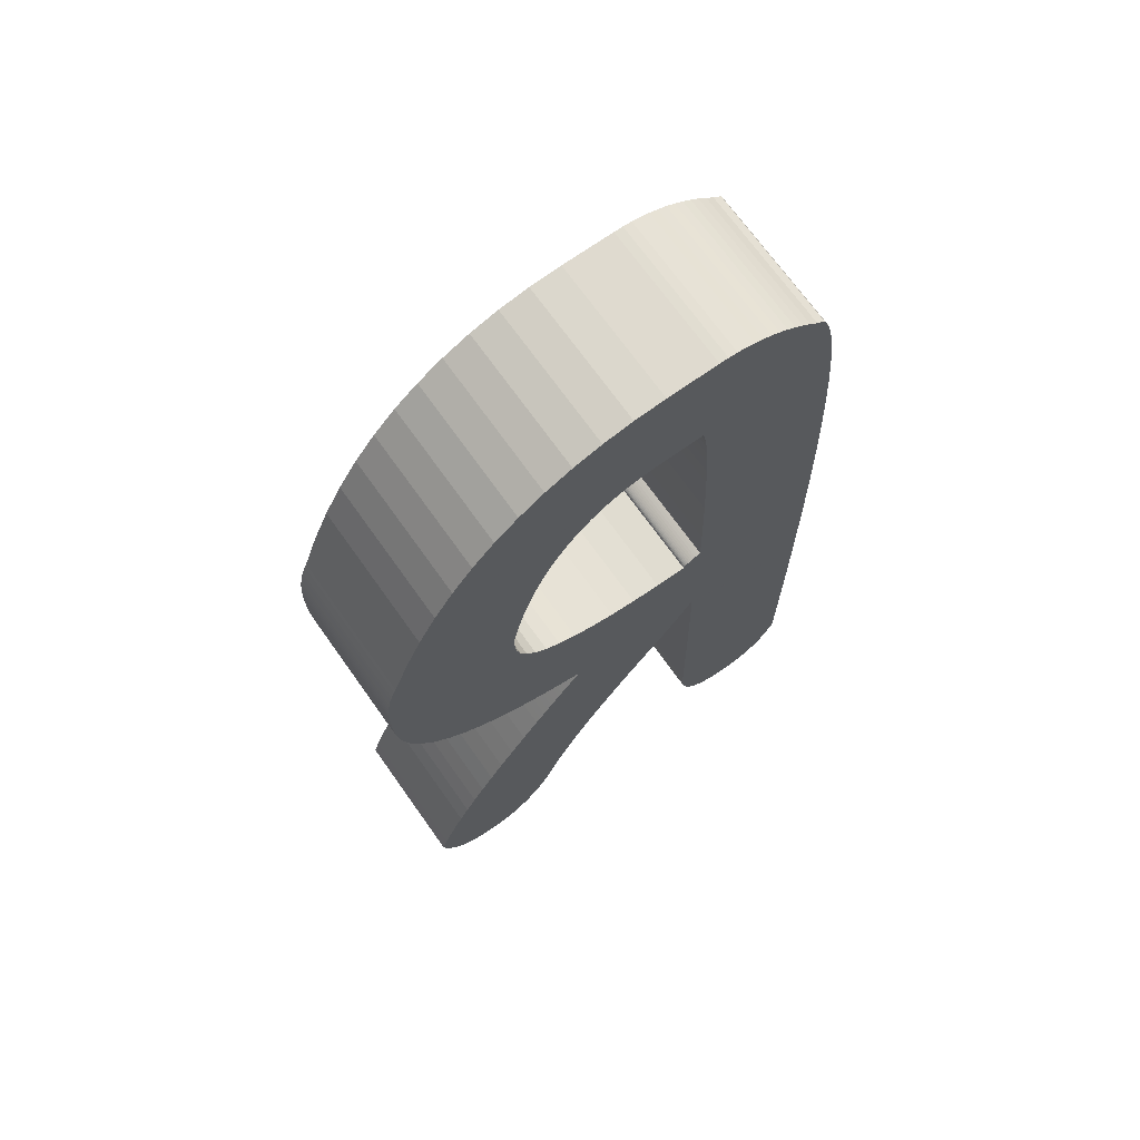
<metadata>
{"format":"obj","ext":"obj","renderer":"f3d","projection":"perspective","resolution":1024,"background":"white","views":[{"elev":70.6,"azim":144.6,"up":"+Y"}]}
</metadata>
<code>
o A_Text
v -0.07088 0.6568 -0
v -0.07243 0.651 -0
v -0.07394 0.6423 -0
v -0.0754 0.6307 -0
v -0.07682 0.6162 -0
v -0.07819 0.5987 -0
v -0.07952 0.5784 -0
v -0.08081 0.5551 -0
v -0.08205 0.529 -0
v -0.08325 0.4999 -0
v -0.0844 0.4679 -0
v -0.08552 0.433 -0
v -0.08659 0.3952 -0
v -0.08408 0.3943 -0
v -0.08179 0.3935 -0
v -0.07972 0.3926 -0
v -0.07786 0.3917 -0
v -0.07623 0.3908 -0
v -0.07481 0.39 -0
v -0.07361 0.3891 -0
v -0.07263 0.3883 -0
v -0.07186 0.3874 -0
v -0.07132 0.3866 -0
v -0.07099 0.3858 -0
v -0.07088 0.3849 -0
v -0.04494 0.3856 -0
v -0.02126 0.3875 -0
v 0.000168 0.3908 -0
v 0.01934 0.3954 -0
v 0.03626 0.4013 -0
v 0.05092 0.4085 -0
v 0.06333 0.417 -0
v 0.07348 0.4268 -0
v 0.08137 0.4379 -0
v 0.08701 0.4504 -0
v 0.09039 0.4641 -0
v 0.09152 0.4791 -0
v 0.09152 0.4895 -0
v 0.08626 0.5162 -0
v 0.08006 0.5406 -0
v 0.0729 0.5627 -0
v 0.0648 0.5824 -0
v 0.05575 0.5999 -0
v 0.04576 0.615 -0
v 0.03482 0.6277 -0
v 0.02293 0.6382 -0
v 0.01009 0.6463 -0
v -0.003689 0.6521 -0
v -0.01842 0.6556 -0
v -0.0341 0.6568 -0
v 0.03185 0.2898 -0
v 0.03524 0.2853 -0
v 0.03868 0.2808 -0
v 0.04217 0.2761 -0
v 0.04571 0.2713 -0
v 0.0493 0.2664 -0
v 0.05294 0.2613 -0
v 0.05663 0.2562 -0
v 0.06037 0.2509 -0
v 0.06415 0.2456 -0
v 0.06799 0.2401 -0
v 0.07188 0.2345 -0
v 0.07582 0.2288 -0
v 0.08961 0.2082 -0
v 0.1026 0.1883 -0
v 0.1147 0.1689 -0
v 0.126 0.1501 -0
v 0.1364 0.132 0
v 0.146 0.1144 0
v 0.1548 0.09743 0
v 0.1628 0.08105 0
v 0.1699 0.06528 0
v 0.1761 0.0501 0
v 0.1816 0.03552 0
v 0.1862 0.02153 0
v 0.1839 0.01236 0
v 0.1811 0.003988 0
v 0.1779 -0.003589 0
v 0.1742 -0.01037 0
v 0.1701 -0.01635 0
v 0.1655 -0.02153 0
v 0.1605 -0.02592 0
v 0.1551 -0.02951 0
v 0.1492 -0.0323 0
v 0.1428 -0.03429 0
v 0.136 -0.03549 0
v 0.1288 -0.03589 0
v 0.1218 -0.0354 0
v 0.1151 -0.03393 0
v 0.1087 -0.03149 0
v 0.1024 -0.02806 0
v 0.09642 -0.02366 0
v 0.09062 -0.01828 0
v 0.08505 -0.01192 0
v 0.07971 -0.004586 0
v 0.07458 0.003729 0
v 0.06969 0.01302 0
v 0.06501 0.02329 0
v 0.06057 0.03454 0
v 0.05592 0.04646 0
v 0.05066 0.05873 -0
v 0.04478 0.07136 -0
v 0.03828 0.08434 -0
v 0.03117 0.09768 -0
v 0.02344 0.1114 -0
v 0.0151 0.1254 -0
v 0.006131 0.1398 -0
v -0.003449 0.1546 -0
v -0.01365 0.1697 -0
v -0.02446 0.1852 -0
v -0.03589 0.201 -0
v -0.04117 0.2081 -0
v -0.04625 0.2151 -0
v -0.05112 0.2219 -0
v -0.05578 0.2285 -0
v -0.06024 0.2348 -0
v -0.06449 0.241 -0
v -0.06854 0.247 -0
v -0.07238 0.2528 -0
v -0.07601 0.2584 -0
v -0.07945 0.2639 -0
v -0.08267 0.2691 -0
v -0.08569 0.2741 -0
v -0.08583 0.2738 -0
v -0.08596 0.2735 -0
v -0.08608 0.2732 -0
v -0.08619 0.2728 -0
v -0.08628 0.2725 -0
v -0.08636 0.2721 -0
v -0.08643 0.2717 -0
v -0.08649 0.2713 -0
v -0.08653 0.2709 -0
v -0.08656 0.2705 -0
v -0.08658 0.2701 -0
v -0.08659 0.2696 -0
v -0.08737 0.2342 -0
v -0.08809 0.2015 -0
v -0.08875 0.1713 -0
v -0.08933 0.1438 -0
v -0.08984 0.1189 -0
v -0.09029 0.09668 -0
v -0.09066 0.07706 -0
v -0.09097 0.06007 -0
v -0.09121 0.0457 -0
v -0.09138 0.03397 -0
v -0.09149 0.02487 -0
v -0.09152 0.01839 -0
v -0.09323 0.009222 -0
v -0.0955 0.000847 -0
v -0.09833 -0.006729 -0
v -0.1017 -0.01351 -0
v -0.1057 -0.01949 -0
v -0.1103 -0.02467 -0
v -0.1154 -0.02906 -0
v -0.121 -0.03265 -0
v -0.1273 -0.03544 -0
v -0.1341 -0.03744 -0
v -0.1415 -0.03863 -0
v -0.1494 -0.03903 -0
v -0.1552 -0.0387 -0
v -0.1608 -0.03772 -0
v -0.1661 -0.03609 -0
v -0.1711 -0.0338 -0
v -0.1759 -0.03085 -0
v -0.1804 -0.02725 -0
v -0.1845 -0.023 -0
v -0.1885 -0.01809 -0
v -0.1921 -0.01253 -0
v -0.1955 -0.006318 -0
v -0.1986 0.000551 -0
v -0.2014 0.008075 -0
v -0.2011 0.1226 -0
v -0.2003 0.2271 -0
v -0.1988 0.3217 -0
v -0.1968 0.4064 -0
v -0.1942 0.481 -0
v -0.191 0.5458 -0
v -0.1872 0.6005 -0
v -0.1829 0.6453 -0
v -0.178 0.6802 -0
v -0.1725 0.7051 -0
v -0.1664 0.72 -0
v -0.1597 0.725 -0
v -0.153 0.7317 -0
v -0.1462 0.7377 -0
v -0.1393 0.7432 -0
v -0.1324 0.7482 -0
v -0.1255 0.7525 -0
v -0.1186 0.7563 -0
v -0.1115 0.7595 -0
v -0.1045 0.7621 -0
v -0.09738 0.7641 -0
v -0.09024 0.7656 -0
v -0.08305 0.7664 -0
v -0.07582 0.7667 -0
v -0.0341 0.7667 -0
v -0.008611 0.7653 -0
v 0.01565 0.7609 -0
v 0.03869 0.7536 -0
v 0.06051 0.7435 -0
v 0.08112 0.7304 -0
v 0.1005 0.7144 -0
v 0.1187 0.6956 -0
v 0.1356 0.6738 -0
v 0.1513 0.6491 -0
v 0.1658 0.6215 -0
v 0.1791 0.591 -0
v 0.1911 0.5576 -0
v 0.1928 0.5541 -0
v 0.1943 0.5503 -0
v 0.1956 0.5463 -0
v 0.1968 0.542 -0
v 0.1979 0.5376 -0
v 0.1989 0.5329 -0
v 0.1996 0.5279 -0
v 0.2003 0.5228 -0
v 0.2008 0.5174 -0
v 0.2011 0.5117 -0
v 0.2014 0.5059 -0
v 0.2014 0.4998 -0
v 0.2014 0.4791 -0
v 0.2003 0.455 -0
v 0.1967 0.4324 -0
v 0.1908 0.4113 -0
v 0.1826 0.3917 -0
v 0.172 0.3736 -0
v 0.159 0.3571 -0
v 0.1437 0.3421 -0
v 0.1261 0.3286 -0
v 0.106 0.3166 -0
v 0.08367 0.3062 -0
v 0.05894 0.2972 -0
v -0.07088 0.6568 -0.115
v -0.07243 0.651 -0.115
v -0.07394 0.6423 -0.115
v -0.0754 0.6307 -0.115
v -0.07682 0.6162 -0.115
v -0.07819 0.5987 -0.115
v -0.07952 0.5784 -0.115
v -0.08081 0.5551 -0.115
v -0.08205 0.529 -0.115
v -0.08325 0.4999 -0.115
v -0.0844 0.4679 -0.115
v -0.08552 0.433 -0.115
v -0.08659 0.3952 -0.115
v -0.08408 0.3943 -0.115
v -0.08179 0.3935 -0.115
v -0.07972 0.3926 -0.115
v -0.07786 0.3917 -0.115
v -0.07623 0.3908 -0.115
v -0.07481 0.39 -0.115
v -0.07361 0.3891 -0.115
v -0.07263 0.3883 -0.115
v -0.07186 0.3874 -0.115
v -0.07132 0.3866 -0.115
v -0.07099 0.3858 -0.115
v -0.07088 0.3849 -0.115
v -0.04494 0.3856 -0.115
v -0.02126 0.3875 -0.115
v 0.000168 0.3908 -0.115
v 0.01934 0.3954 -0.115
v 0.03626 0.4013 -0.115
v 0.05092 0.4085 -0.115
v 0.06333 0.417 -0.115
v 0.07348 0.4268 -0.115
v 0.08137 0.4379 -0.115
v 0.08701 0.4504 -0.115
v 0.09039 0.4641 -0.115
v 0.09152 0.4791 -0.115
v 0.09152 0.4895 -0.115
v 0.08626 0.5162 -0.115
v 0.08006 0.5406 -0.115
v 0.0729 0.5627 -0.115
v 0.0648 0.5824 -0.115
v 0.05575 0.5999 -0.115
v 0.04576 0.615 -0.115
v 0.03482 0.6277 -0.115
v 0.02293 0.6382 -0.115
v 0.01009 0.6463 -0.115
v -0.003689 0.6521 -0.115
v -0.01842 0.6556 -0.115
v -0.0341 0.6568 -0.115
v 0.03185 0.2898 -0.115
v 0.03524 0.2853 -0.115
v 0.03868 0.2808 -0.115
v 0.04217 0.2761 -0.115
v 0.04571 0.2713 -0.115
v 0.0493 0.2664 -0.115
v 0.05294 0.2613 -0.115
v 0.05663 0.2562 -0.115
v 0.06037 0.2509 -0.115
v 0.06415 0.2456 -0.115
v 0.06799 0.2401 -0.115
v 0.07188 0.2345 -0.115
v 0.07582 0.2288 -0.115
v 0.08961 0.2082 -0.115
v 0.1026 0.1883 -0.115
v 0.1147 0.1689 -0.115
v 0.126 0.1501 -0.115
v 0.1364 0.132 -0.115
v 0.146 0.1144 -0.115
v 0.1548 0.09743 -0.115
v 0.1628 0.08105 -0.115
v 0.1699 0.06528 -0.115
v 0.1761 0.0501 -0.115
v 0.1816 0.03552 -0.115
v 0.1862 0.02153 -0.115
v 0.1839 0.01236 -0.115
v 0.1811 0.003988 -0.115
v 0.1779 -0.003589 -0.115
v 0.1742 -0.01037 -0.115
v 0.1701 -0.01635 -0.115
v 0.1655 -0.02153 -0.115
v 0.1605 -0.02592 -0.115
v 0.1551 -0.02951 -0.115
v 0.1492 -0.0323 -0.115
v 0.1428 -0.03429 -0.115
v 0.136 -0.03549 -0.115
v 0.1288 -0.03589 -0.115
v 0.1218 -0.0354 -0.115
v 0.1151 -0.03393 -0.115
v 0.1087 -0.03149 -0.115
v 0.1024 -0.02806 -0.115
v 0.09642 -0.02366 -0.115
v 0.09062 -0.01828 -0.115
v 0.08505 -0.01192 -0.115
v 0.07971 -0.004586 -0.115
v 0.07458 0.003729 -0.115
v 0.06969 0.01302 -0.115
v 0.06501 0.02329 -0.115
v 0.06057 0.03454 -0.115
v 0.05592 0.04646 -0.115
v 0.05066 0.05873 -0.115
v 0.04478 0.07136 -0.115
v 0.03828 0.08434 -0.115
v 0.03117 0.09768 -0.115
v 0.02344 0.1114 -0.115
v 0.0151 0.1254 -0.115
v 0.006131 0.1398 -0.115
v -0.003449 0.1546 -0.115
v -0.01365 0.1697 -0.115
v -0.02446 0.1852 -0.115
v -0.03589 0.201 -0.115
v -0.04117 0.2081 -0.115
v -0.04625 0.2151 -0.115
v -0.05112 0.2219 -0.115
v -0.05578 0.2285 -0.115
v -0.06024 0.2348 -0.115
v -0.06449 0.241 -0.115
v -0.06854 0.247 -0.115
v -0.07238 0.2528 -0.115
v -0.07601 0.2584 -0.115
v -0.07945 0.2639 -0.115
v -0.08267 0.2691 -0.115
v -0.08569 0.2741 -0.115
v -0.08583 0.2738 -0.115
v -0.08596 0.2735 -0.115
v -0.08608 0.2732 -0.115
v -0.08619 0.2728 -0.115
v -0.08628 0.2725 -0.115
v -0.08636 0.2721 -0.115
v -0.08643 0.2717 -0.115
v -0.08649 0.2713 -0.115
v -0.08653 0.2709 -0.115
v -0.08656 0.2705 -0.115
v -0.08658 0.2701 -0.115
v -0.08659 0.2696 -0.115
v -0.08737 0.2342 -0.115
v -0.08809 0.2015 -0.115
v -0.08875 0.1713 -0.115
v -0.08933 0.1438 -0.115
v -0.08984 0.1189 -0.115
v -0.09029 0.09668 -0.115
v -0.09066 0.07706 -0.115
v -0.09097 0.06007 -0.115
v -0.09121 0.0457 -0.115
v -0.09138 0.03397 -0.115
v -0.09149 0.02487 -0.115
v -0.09152 0.01839 -0.115
v -0.09323 0.009222 -0.115
v -0.0955 0.000847 -0.115
v -0.09833 -0.00673 -0.115
v -0.1017 -0.01351 -0.115
v -0.1057 -0.01949 -0.115
v -0.1103 -0.02467 -0.115
v -0.1154 -0.02906 -0.115
v -0.121 -0.03265 -0.115
v -0.1273 -0.03544 -0.115
v -0.1341 -0.03744 -0.115
v -0.1415 -0.03863 -0.115
v -0.1494 -0.03903 -0.115
v -0.1552 -0.0387 -0.115
v -0.1608 -0.03772 -0.115
v -0.1661 -0.03609 -0.115
v -0.1711 -0.0338 -0.115
v -0.1759 -0.03085 -0.115
v -0.1804 -0.02725 -0.115
v -0.1845 -0.023 -0.115
v -0.1885 -0.01809 -0.115
v -0.1921 -0.01253 -0.115
v -0.1955 -0.006318 -0.115
v -0.1986 0.000551 -0.115
v -0.2014 0.008075 -0.115
v -0.2011 0.1226 -0.115
v -0.2003 0.2271 -0.115
v -0.1988 0.3217 -0.115
v -0.1968 0.4064 -0.115
v -0.1942 0.481 -0.115
v -0.191 0.5458 -0.115
v -0.1872 0.6005 -0.115
v -0.1829 0.6453 -0.115
v -0.178 0.6802 -0.115
v -0.1725 0.7051 -0.115
v -0.1664 0.72 -0.115
v -0.1597 0.725 -0.115
v -0.153 0.7317 -0.115
v -0.1462 0.7377 -0.115
v -0.1393 0.7432 -0.115
v -0.1324 0.7482 -0.115
v -0.1255 0.7525 -0.115
v -0.1186 0.7563 -0.115
v -0.1115 0.7595 -0.115
v -0.1045 0.7621 -0.115
v -0.09738 0.7641 -0.115
v -0.09024 0.7656 -0.115
v -0.08305 0.7664 -0.115
v -0.07582 0.7667 -0.115
v -0.0341 0.7667 -0.115
v -0.008611 0.7653 -0.115
v 0.01565 0.7609 -0.115
v 0.03869 0.7536 -0.115
v 0.06051 0.7435 -0.115
v 0.08112 0.7304 -0.115
v 0.1005 0.7144 -0.115
v 0.1187 0.6956 -0.115
v 0.1356 0.6738 -0.115
v 0.1513 0.6491 -0.115
v 0.1658 0.6215 -0.115
v 0.1791 0.591 -0.115
v 0.1911 0.5576 -0.115
v 0.1928 0.5541 -0.115
v 0.1943 0.5503 -0.115
v 0.1956 0.5463 -0.115
v 0.1968 0.542 -0.115
v 0.1979 0.5376 -0.115
v 0.1989 0.5329 -0.115
v 0.1996 0.5279 -0.115
v 0.2003 0.5228 -0.115
v 0.2008 0.5174 -0.115
v 0.2011 0.5117 -0.115
v 0.2014 0.5059 -0.115
v 0.2014 0.4998 -0.115
v 0.2014 0.4791 -0.115
v 0.2003 0.455 -0.115
v 0.1967 0.4324 -0.115
v 0.1908 0.4113 -0.115
v 0.1826 0.3917 -0.115
v 0.172 0.3736 -0.115
v 0.159 0.3571 -0.115
v 0.1437 0.3421 -0.115
v 0.1261 0.3286 -0.115
v 0.106 0.3166 -0.115
v 0.08367 0.3062 -0.115
v 0.05894 0.2972 -0.115
f 194 196 195
f 194 197 196
f 193 197 194
f 192 197 193
f 192 198 197
f 191 198 192
f 190 198 191
f 190 199 198
f 189 199 190
f 188 199 189
f 188 200 199
f 187 200 188
f 186 200 187
f 186 201 200
f 185 201 186
f 184 201 185
f 183 201 184
f 183 202 201
f 182 202 183
f 181 202 182
f 181 203 202
f 180 203 181
f 180 204 203
f 179 1 180
f 1 204 180
f 1 50 204
f 50 205 204
f 179 2 1
f 49 205 50
f 48 205 49
f 47 205 48
f 179 3 2
f 47 206 205
f 46 206 47
f 178 3 179
f 178 4 3
f 45 206 46
f 178 5 4
f 44 206 45
f 44 207 206
f 178 6 5
f 43 207 44
f 177 6 178
f 42 207 43
f 177 7 6
f 42 208 207
f 41 208 42
f 177 8 7
f 40 208 41
f 40 209 208
f 177 9 8
f 40 210 209
f 40 211 210
f 40 212 211
f 176 9 177
f 40 213 212
f 39 213 40
f 39 214 213
f 39 215 214
f 176 10 9
f 39 216 215
f 39 217 216
f 39 218 217
f 38 218 39
f 38 219 218
f 38 220 219
f 176 11 10
f 38 221 220
f 37 221 38
f 175 11 176
f 36 221 37
f 36 222 221
f 175 12 11
f 35 222 36
f 35 223 222
f 34 223 35
f 33 223 34
f 175 13 12
f 33 224 223
f 32 224 33
f 31 224 32
f 31 225 224
f 30 225 31
f 174 13 175
f 29 225 30
f 28 225 29
f 174 14 13
f 174 15 14
f 174 16 15
f 174 17 16
f 174 18 17
f 28 226 225
f 174 19 18
f 27 226 28
f 174 20 19
f 174 21 20
f 174 22 21
f 26 226 27
f 174 23 22
f 174 24 23
f 174 25 24
f 25 226 26
f 174 226 25
f 174 227 226
f 174 228 227
f 174 229 228
f 174 230 229
f 173 123 174
f 123 230 174
f 123 231 230
f 123 232 231
f 123 51 232
f 123 52 51
f 123 53 52
f 123 54 53
f 123 55 54
f 173 124 123
f 122 55 123
f 173 125 124
f 173 126 125
f 173 127 126
f 173 128 127
f 173 129 128
f 173 130 129
f 173 131 130
f 173 132 131
f 122 56 55
f 173 133 132
f 173 134 133
f 173 135 134
f 173 136 135
f 121 56 122
f 121 57 56
f 120 57 121
f 120 58 57
f 119 58 120
f 119 59 58
f 118 59 119
f 118 60 59
f 117 60 118
f 117 61 60
f 116 61 117
f 116 62 61
f 115 62 116
f 115 63 62
f 173 137 136
f 115 64 63
f 114 64 115
f 172 137 173
f 113 64 114
f 112 64 113
f 112 65 64
f 111 65 112
f 172 138 137
f 110 65 111
f 110 66 65
f 109 66 110
f 172 139 138
f 108 66 109
f 108 67 66
f 107 67 108
f 107 68 67
f 172 140 139
f 106 68 107
f 106 69 68
f 105 69 106
f 171 140 172
f 171 141 140
f 105 70 69
f 104 70 105
f 103 70 104
f 103 71 70
f 171 142 141
f 102 71 103
f 102 72 71
f 171 143 142
f 101 72 102
f 101 73 72
f 171 144 143
f 100 73 101
f 100 74 73
f 99 74 100
f 171 145 144
f 99 75 74
f 98 75 99
f 171 146 145
f 171 147 146
f 97 75 98
f 97 76 75
f 171 148 147
f 96 76 97
f 96 77 76
f 171 149 148
f 170 149 171
f 96 78 77
f 95 78 96
f 170 150 149
f 169 150 170
f 95 79 78
f 94 79 95
f 168 150 169
f 168 151 150
f 94 80 79
f 93 80 94
f 167 151 168
f 167 152 151
f 93 81 80
f 166 152 167
f 92 81 93
f 166 153 152
f 92 82 81
f 165 153 166
f 91 82 92
f 165 154 153
f 91 83 82
f 164 154 165
f 90 83 91
f 164 155 154
f 90 84 83
f 163 155 164
f 89 84 90
f 89 85 84
f 163 156 155
f 162 156 163
f 88 85 89
f 88 86 85
f 87 86 88
f 162 157 156
f 161 157 162
f 161 158 157
f 160 158 161
f 160 159 158
f 426 427 428
f 426 428 429
f 425 426 429
f 424 425 429
f 424 429 430
f 423 424 430
f 422 423 430
f 422 430 431
f 421 422 431
f 420 421 431
f 420 431 432
f 419 420 432
f 418 419 432
f 418 432 433
f 417 418 433
f 416 417 433
f 415 416 433
f 415 433 434
f 414 415 434
f 413 414 434
f 413 434 435
f 412 413 435
f 412 435 436
f 411 412 233
f 233 412 436
f 233 436 282
f 282 436 437
f 411 233 234
f 281 282 437
f 280 281 437
f 279 280 437
f 411 234 235
f 279 437 438
f 278 279 438
f 410 411 235
f 410 235 236
f 277 278 438
f 410 236 237
f 276 277 438
f 276 438 439
f 410 237 238
f 275 276 439
f 409 410 238
f 274 275 439
f 409 238 239
f 274 439 440
f 273 274 440
f 409 239 240
f 272 273 440
f 272 440 441
f 409 240 241
f 272 441 442
f 272 442 443
f 272 443 444
f 408 409 241
f 272 444 445
f 271 272 445
f 271 445 446
f 271 446 447
f 408 241 242
f 271 447 448
f 271 448 449
f 271 449 450
f 270 271 450
f 270 450 451
f 270 451 452
f 408 242 243
f 270 452 453
f 269 270 453
f 407 408 243
f 268 269 453
f 268 453 454
f 407 243 244
f 267 268 454
f 267 454 455
f 266 267 455
f 265 266 455
f 407 244 245
f 265 455 456
f 264 265 456
f 263 264 456
f 263 456 457
f 262 263 457
f 406 407 245
f 261 262 457
f 260 261 457
f 406 245 246
f 406 246 247
f 406 247 248
f 406 248 249
f 406 249 250
f 260 457 458
f 406 250 251
f 259 260 458
f 406 251 252
f 406 252 253
f 406 253 254
f 258 259 458
f 406 254 255
f 406 255 256
f 406 256 257
f 257 258 458
f 406 257 458
f 406 458 459
f 406 459 460
f 406 460 461
f 406 461 462
f 405 406 355
f 355 406 462
f 355 462 463
f 355 463 464
f 355 464 283
f 355 283 284
f 355 284 285
f 355 285 286
f 355 286 287
f 405 355 356
f 354 355 287
f 405 356 357
f 405 357 358
f 405 358 359
f 405 359 360
f 405 360 361
f 405 361 362
f 405 362 363
f 405 363 364
f 354 287 288
f 405 364 365
f 405 365 366
f 405 366 367
f 405 367 368
f 353 354 288
f 353 288 289
f 352 353 289
f 352 289 290
f 351 352 290
f 351 290 291
f 350 351 291
f 350 291 292
f 349 350 292
f 349 292 293
f 348 349 293
f 348 293 294
f 347 348 294
f 347 294 295
f 405 368 369
f 347 295 296
f 346 347 296
f 404 405 369
f 345 346 296
f 344 345 296
f 344 296 297
f 343 344 297
f 404 369 370
f 342 343 297
f 342 297 298
f 341 342 298
f 404 370 371
f 340 341 298
f 340 298 299
f 339 340 299
f 339 299 300
f 404 371 372
f 338 339 300
f 338 300 301
f 337 338 301
f 403 404 372
f 403 372 373
f 337 301 302
f 336 337 302
f 335 336 302
f 335 302 303
f 403 373 374
f 334 335 303
f 334 303 304
f 403 374 375
f 333 334 304
f 333 304 305
f 403 375 376
f 332 333 305
f 332 305 306
f 331 332 306
f 403 376 377
f 331 306 307
f 330 331 307
f 403 377 378
f 403 378 379
f 329 330 307
f 329 307 308
f 403 379 380
f 328 329 308
f 328 308 309
f 403 380 381
f 402 403 381
f 328 309 310
f 327 328 310
f 402 381 382
f 401 402 382
f 327 310 311
f 326 327 311
f 400 401 382
f 400 382 383
f 326 311 312
f 325 326 312
f 399 400 383
f 399 383 384
f 325 312 313
f 398 399 384
f 324 325 313
f 398 384 385
f 324 313 314
f 397 398 385
f 323 324 314
f 397 385 386
f 323 314 315
f 396 397 386
f 322 323 315
f 396 386 387
f 322 315 316
f 395 396 387
f 321 322 316
f 321 316 317
f 395 387 388
f 394 395 388
f 320 321 317
f 320 317 318
f 319 320 318
f 394 388 389
f 393 394 389
f 393 389 390
f 392 393 390
f 392 390 391
f 85 86 318 317
f 168 169 401 400
f 93 94 326 325
f 160 161 393 392
f 77 78 310 309
f 69 70 302 301
f 176 177 409 408
f 184 185 417 416
f 107 108 340 339
f 144 145 377 376
f 152 153 385 384
f 99 100 332 331
f 136 137 369 368
f 115 116 348 347
f 123 124 356 355
f 47 48 280 279
f 220 221 453 452
f 39 40 272 271
f 212 213 445 444
f 55 56 288 287
f 204 205 437 436
f 63 64 296 295
f 192 193 425 424
f 17 18 250 249
f 196 197 429 428
f 25 26 258 257
f 9 10 242 241
f 228 229 461 460
f 1 2 234 233
f 84 85 317 316
f 173 174 406 405
f 92 93 325 324
f 159 160 392 391
f 165 166 398 397
f 76 77 309 308
f 68 69 301 300
f 189 190 422 421
f 181 182 414 413
f 108 109 341 340
f 100 101 333 332
f 143 144 376 375
f 151 152 384 383
f 116 117 349 348
f 135 136 368 367
f 124 125 357 356
f 48 49 281 280
f 40 41 273 272
f 207 208 440 439
f 215 216 448 447
f 56 57 289 288
f 232 51 283 464
f 199 200 432 431
f 64 65 297 296
f 24 25 257 256
f 32 33 265 264
f 223 224 456 455
f 229 230 462 461
f 16 17 249 248
f 8 9 241 240
f 87 88 320 319
f 170 171 403 402
f 95 96 328 327
f 162 163 395 394
f 79 80 312 311
f 71 72 304 303
f 178 179 411 410
f 186 187 419 418
f 109 110 342 341
f 146 147 379 378
f 101 102 334 333
f 154 155 387 386
f 117 118 350 349
f 138 139 371 370
f 125 126 358 357
f 130 131 363 362
f 45 46 278 277
f 37 38 270 269
f 218 219 451 450
f 210 211 443 442
f 53 54 286 285
f 202 203 435 434
f 61 62 294 293
f 23 24 256 255
f 194 195 427 426
f 31 32 264 263
f 226 227 459 458
f 15 16 248 247
f 7 8 240 239
f 171 172 404 403
f 82 83 315 314
f 90 91 323 322
f 163 164 396 395
f 74 75 307 306
f 187 188 420 419
f 179 180 412 411
f 149 150 382 381
f 66 67 299 298
f 106 107 339 338
f 157 158 390 389
f 98 99 331 330
f 141 142 374 373
f 114 115 347 346
f 133 134 366 365
f 122 123 355 354
f 42 43 275 274
f 209 210 442 441
f 34 35 267 266
f 217 218 450 449
f 201 202 434 433
f 58 59 291 290
f 193 194 426 425
f 18 19 251 250
f 26 27 259 258
f 10 11 243 242
f 231 232 464 463
f 2 3 235 234
f 172 173 405 404
f 81 82 314 313
f 89 90 322 321
f 164 165 397 396
f 73 74 306 305
f 188 189 421 420
f 180 181 413 412
f 65 66 298 297
f 111 112 344 343
f 156 157 389 388
f 103 104 336 335
f 148 149 381 380
f 140 141 373 372
f 119 120 352 351
f 127 128 360 359
f 128 129 361 360
f 43 44 276 275
f 132 133 365 364
f 208 209 441 440
f 35 36 268 267
f 216 217 449 448
f 51 52 284 283
f 200 201 433 432
f 59 60 292 291
f 21 22 254 253
f 29 30 262 261
f 224 225 457 456
f 13 14 246 245
f 5 6 238 237
f 169 170 402 401
f 80 81 313 312
f 88 89 321 320
f 161 162 394 393
f 72 73 305 304
f 177 178 410 409
f 185 186 418 417
f 104 105 337 336
f 155 156 388 387
f 147 148 380 379
f 96 97 329 328
f 139 140 372 371
f 112 113 345 344
f 120 121 353 352
f 44 45 277 276
f 131 132 364 363
f 219 220 452 451
f 36 37 269 268
f 211 212 444 443
f 203 204 436 435
f 52 53 285 284
f 60 61 293 292
f 20 21 253 252
f 195 196 428 427
f 28 29 261 260
f 225 226 458 457
f 12 13 245 244
f 4 5 237 236
f 83 84 316 315
f 174 175 407 406
f 91 92 324 323
f 166 167 399 398
f 75 76 308 307
f 182 183 415 414
f 67 68 300 299
f 190 191 423 422
f 150 151 383 382
f 105 106 338 337
f 158 159 391 390
f 97 98 330 329
f 142 143 375 374
f 113 114 346 345
f 134 135 367 366
f 121 122 354 353
f 214 215 447 446
f 41 42 274 273
f 206 207 439 438
f 33 34 266 265
f 49 50 282 281
f 57 58 290 289
f 19 20 252 251
f 27 28 260 259
f 198 199 431 430
f 11 12 244 243
f 222 223 455 454
f 230 231 463 462
f 3 4 236 235
f 86 87 319 318
f 167 168 400 399
f 94 95 327 326
f 78 79 311 310
f 70 71 303 302
f 175 176 408 407
f 183 184 416 415
f 110 111 343 342
f 102 103 335 334
f 50 1 233 282
f 145 146 378 377
f 153 154 386 385
f 118 119 351 350
f 137 138 370 369
f 126 127 359 358
f 129 130 362 361
f 46 47 279 278
f 38 39 271 270
f 221 222 454 453
f 54 55 287 286
f 213 214 446 445
f 205 206 438 437
f 62 63 295 294
f 22 23 255 254
f 191 192 424 423
f 197 198 430 429
f 30 31 263 262
f 14 15 247 246
f 227 228 460 459
f 6 7 239 238

</code>
